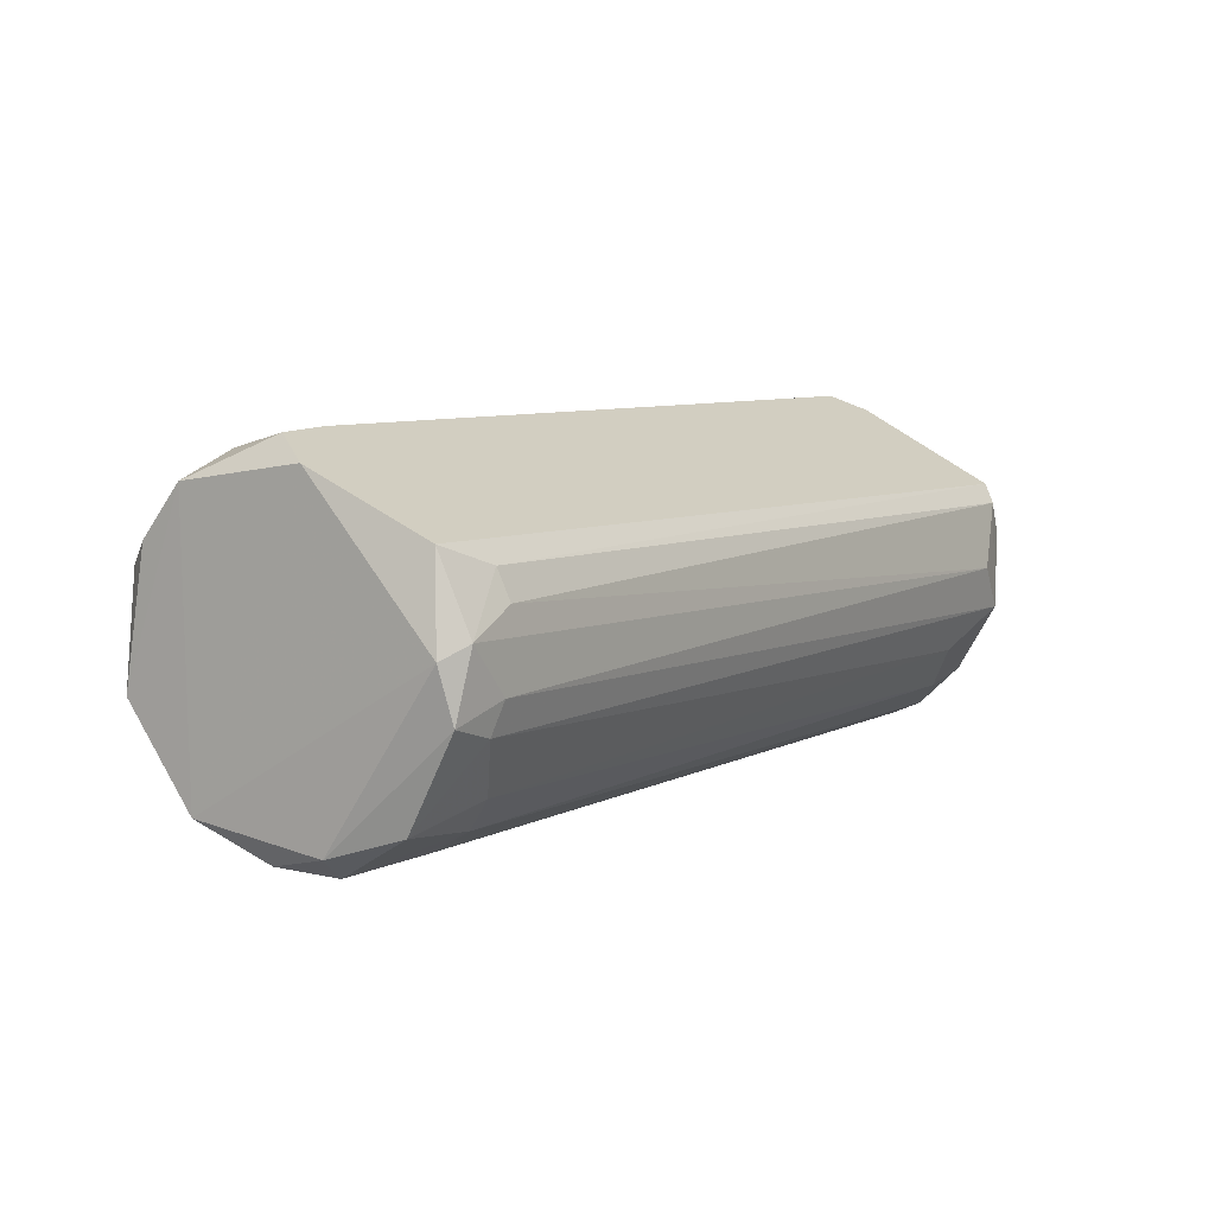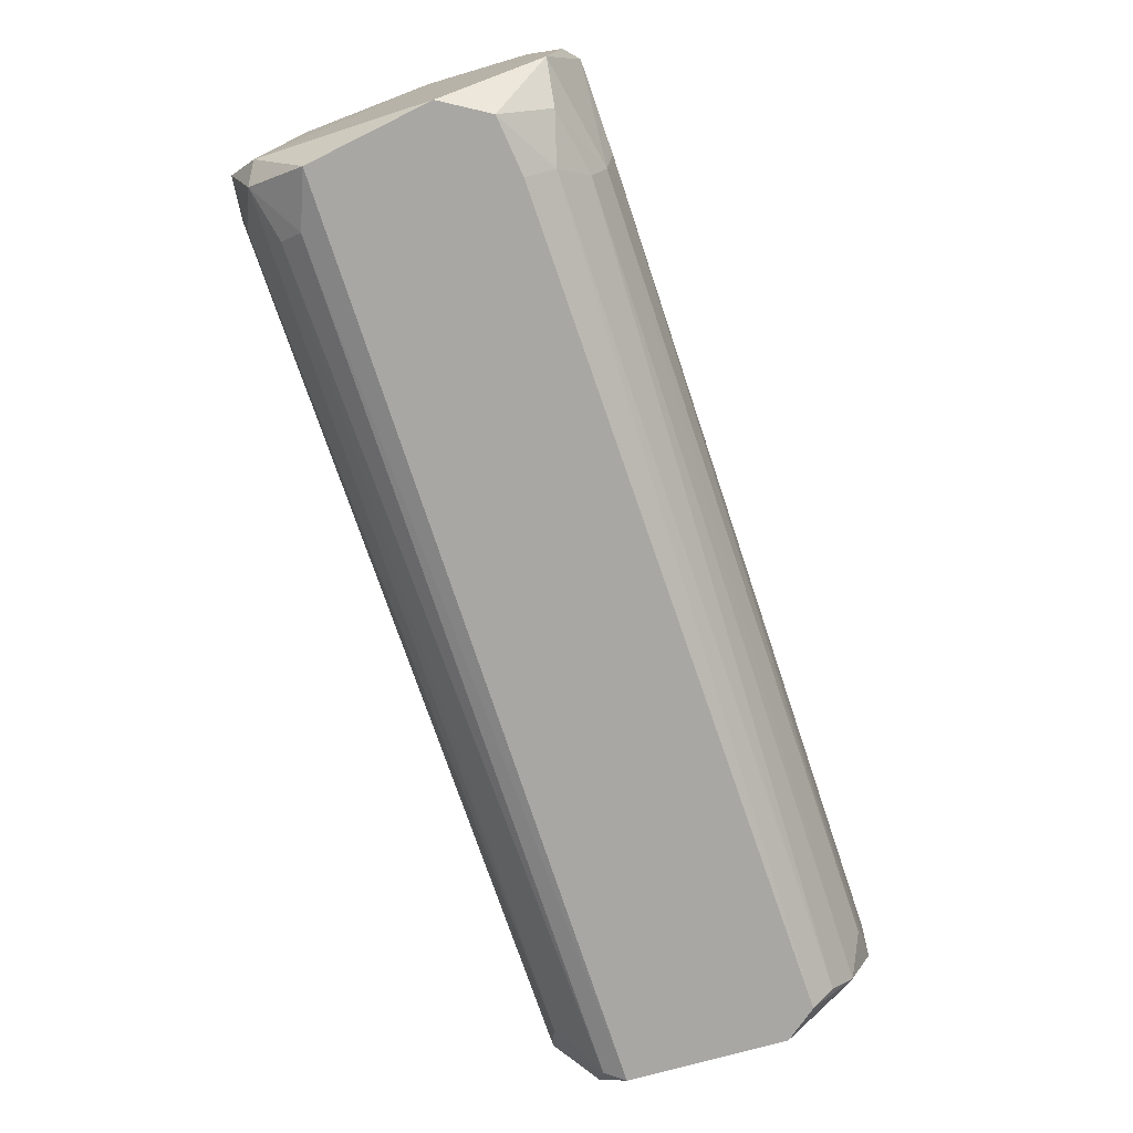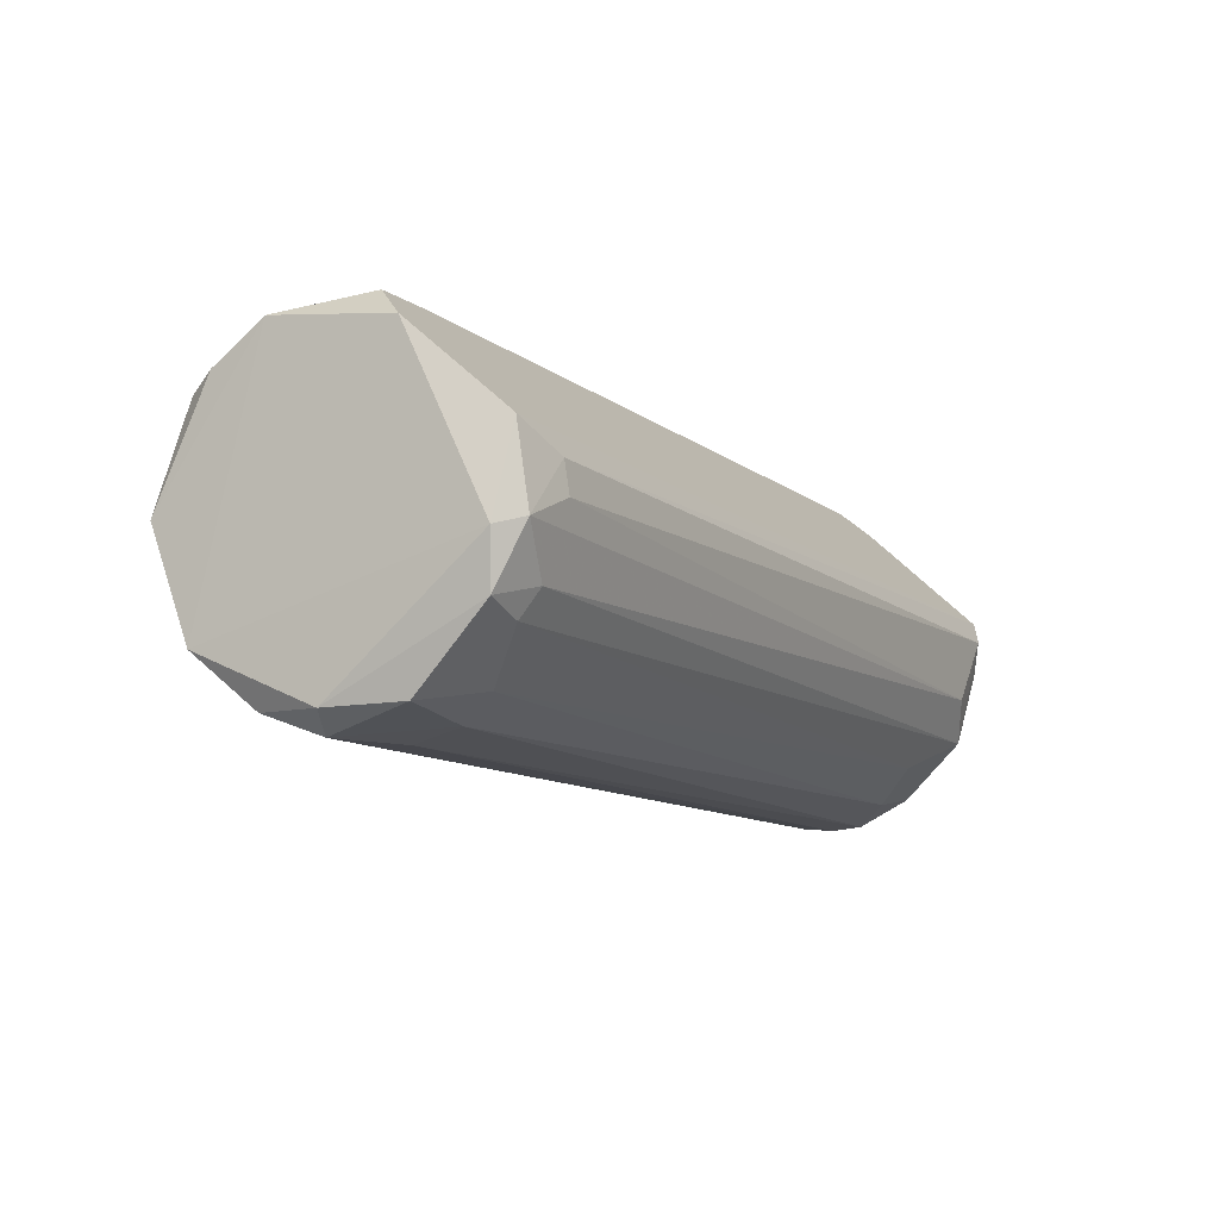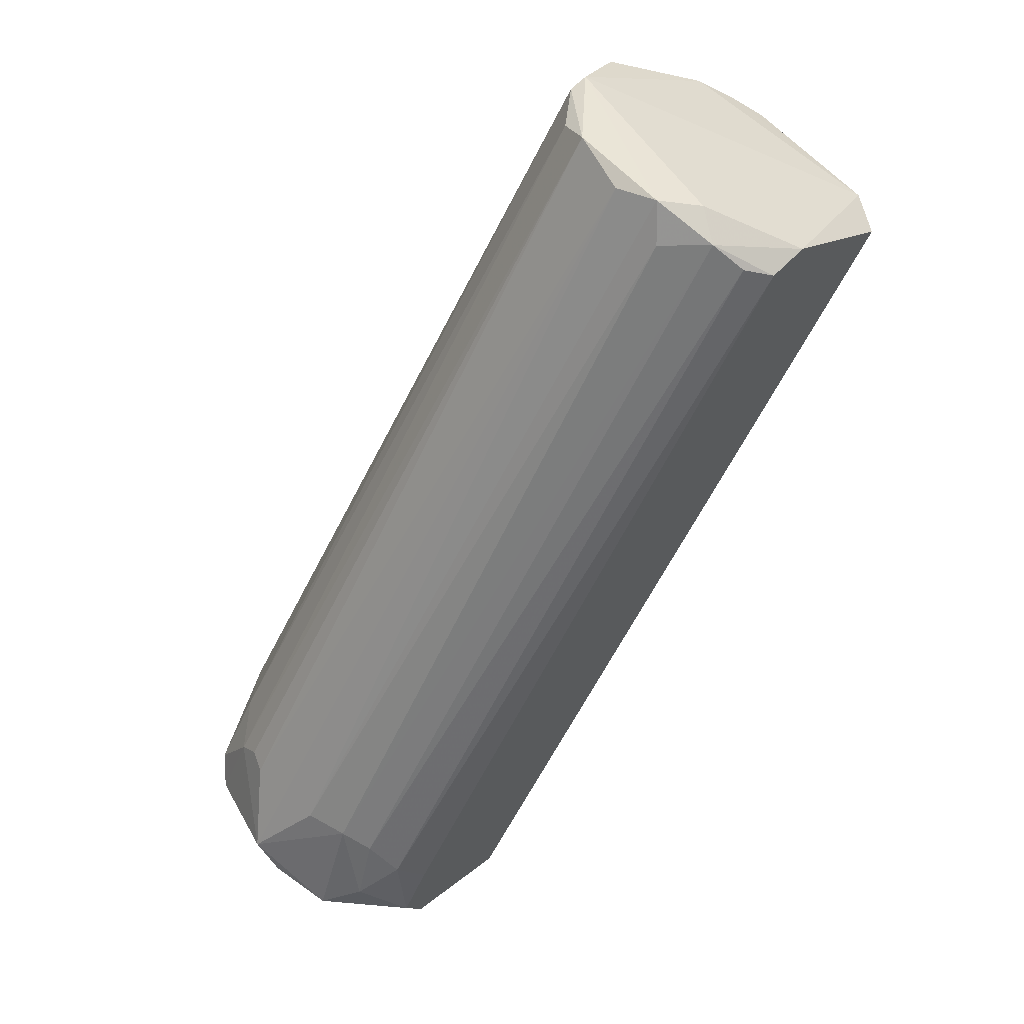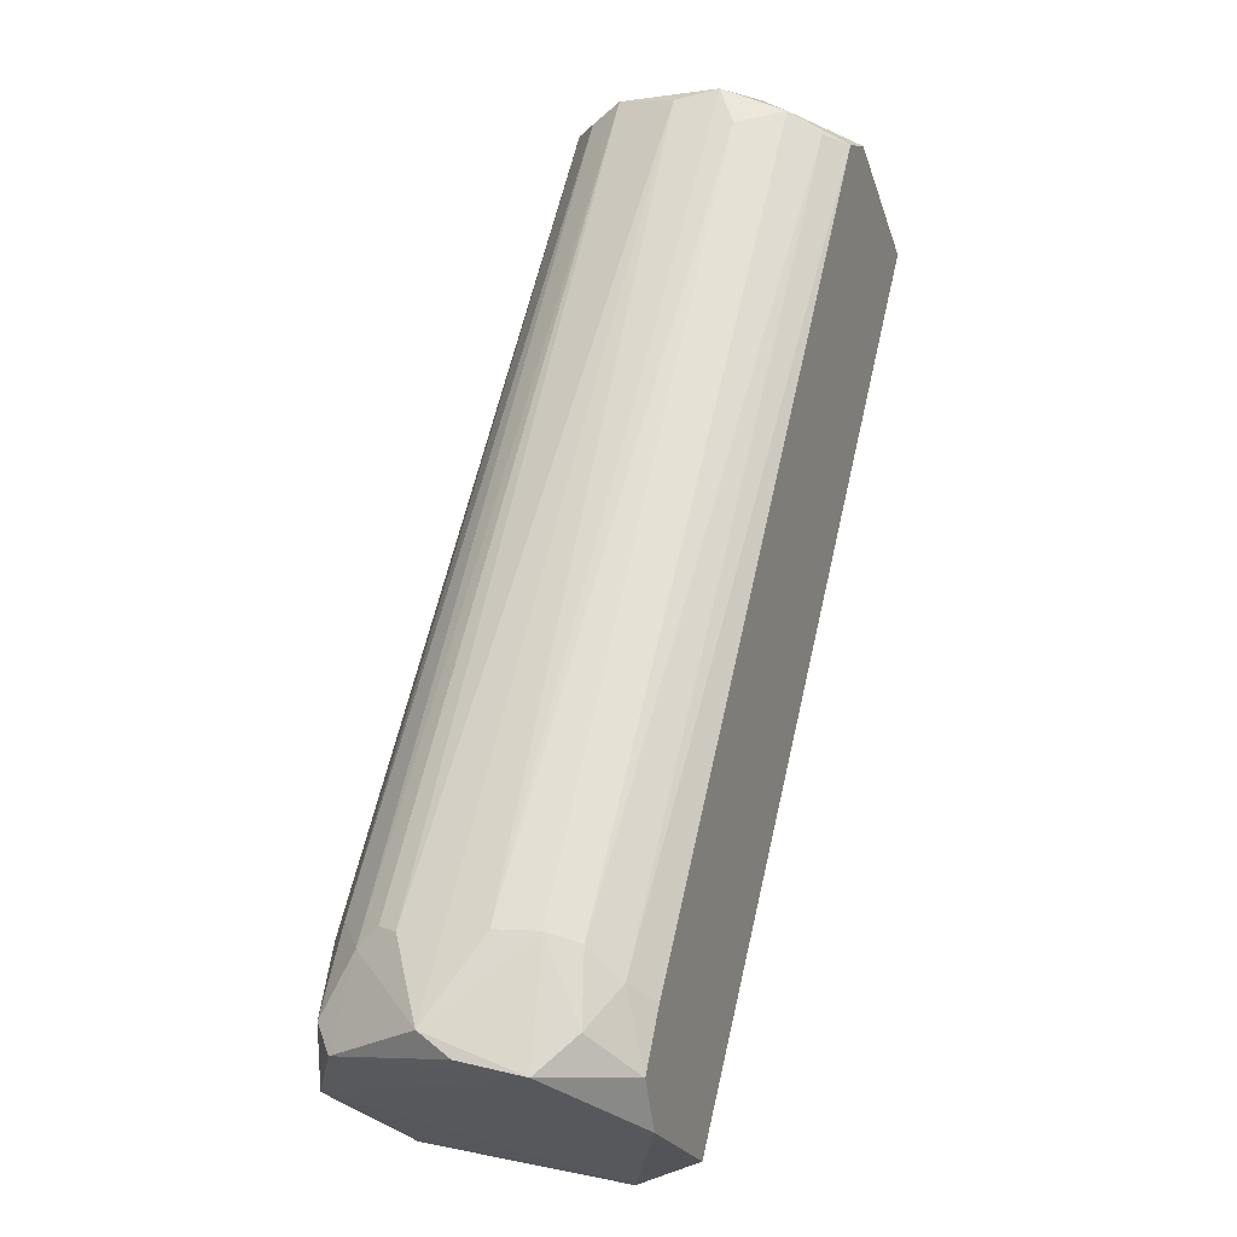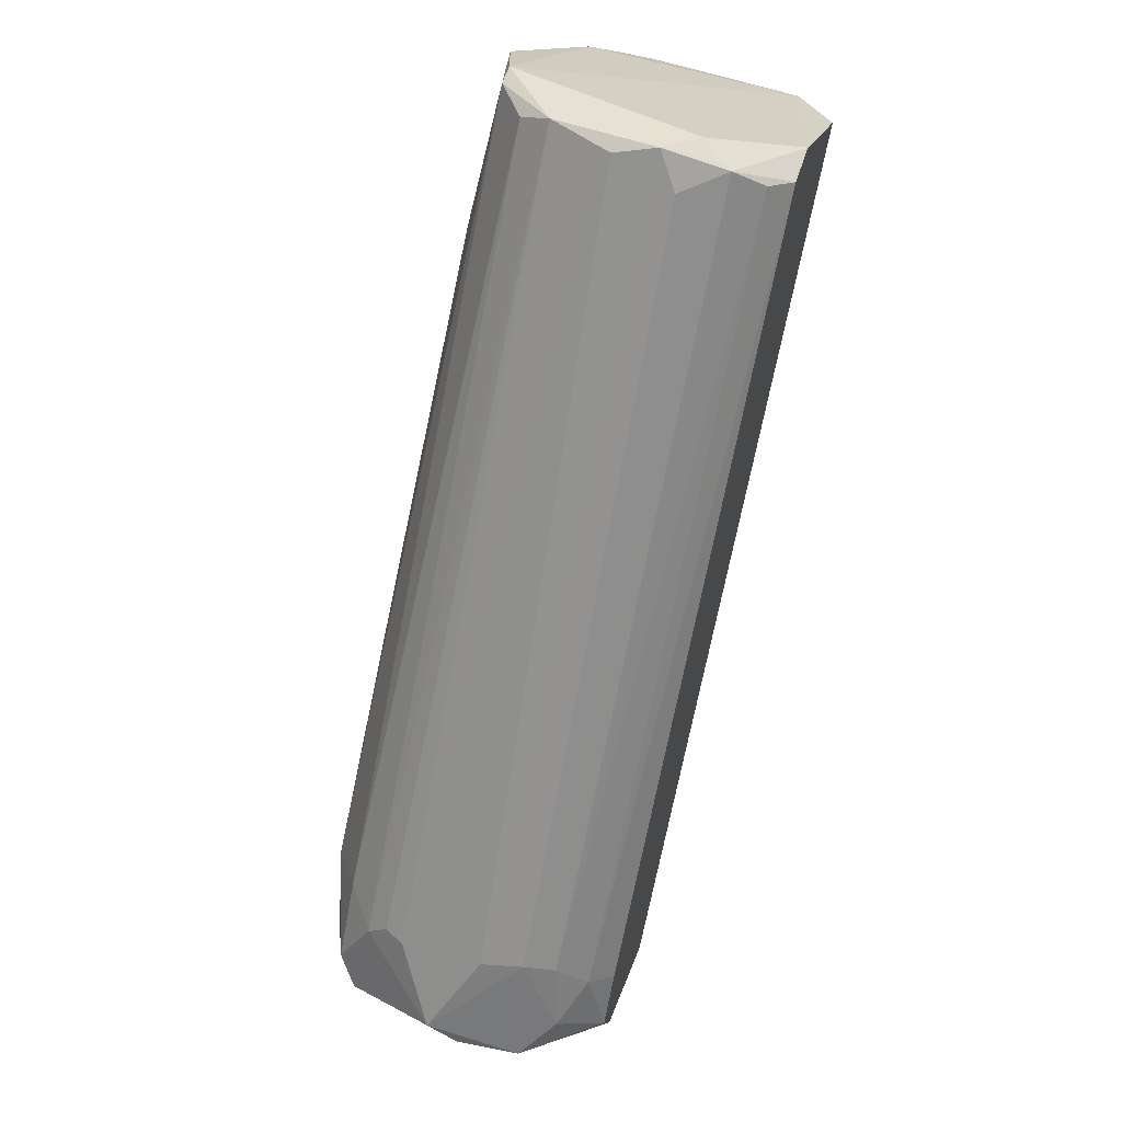
<metadata>
{"format":"obj","ext":"obj","renderer":"f3d","projection":"perspective","resolution":1024,"background":"white","views":[{"elev":-68.3,"azim":-22.1,"up":"+Z"},{"elev":-74.7,"azim":-124.9,"up":"+Y"},{"elev":-77.5,"azim":-36.5,"up":"+Z"},{"elev":62.9,"azim":-46.2,"up":"+Z"},{"elev":8.7,"azim":-68.5,"up":"+Z"},{"elev":59.1,"azim":-72.1,"up":"+Z"}]}
</metadata>
<code>
v -0.04728 -0.01961 -0.05329
v -0.02218 -0.01804 -0.058
v -0.02218 -0.01176 -0.06742
v -0.05514 -0.01333 -0.03915
v 0.05316 0.02277 0.04874
v -0.04572 -0.01961 -0.03758
v -0.04572 0.02277 -0.03131
v -0.01276 0.008639 -0.06114
v -0.01276 0.01492 -0.058
v 0.0202 -0.005478 0.06914
v -0.05199 -0.00705 -0.02817
v -0.05199 0.01806 -0.03288
v -0.05199 0.01492 -0.02974
v -0.01903 -0.0149 -0.05957
v 0.02962 -0.01961 0.066
v 0.02335 -0.002338 0.07385
v 0.03277 0.02277 0.06757
v -0.03315 0.02748 -0.05957
v -0.0567 0.01963 -0.04544
v -0.02374 0.02748 -0.04858
v 0.02491 0.02591 0.04402
v 0.02491 -0.01176 0.07071
v 0.02491 0.01335 0.07228
v 0.05788 0.01806 0.0503
v 0.05788 0.01021 0.03774
v 0.05788 -0.01019 0.03931
v -0.06143 0.005499 -0.03915
v -0.06143 0.000797 -0.04229
v 0.06102 0.01335 0.04717
v -0.02845 0.0212 -0.06585
v 0.02806 -0.007045 0.07228
v 0.04689 0.02434 0.04559
v -0.02531 -0.008622 -0.06898
v -0.02531 0.02434 -0.06271
v -0.04886 -0.01647 -0.03445
v 0.05631 0.002369 0.03303
v 0.05631 0.01963 0.04559
v 0.05631 -0.01804 0.04717
v -0.01589 -0.005478 -0.06428
v -0.01589 0.0212 -0.05485
v -0.01589 -0.000766 -0.06585
v -0.03944 0.02748 -0.03601
v -0.03002 -0.01961 -0.06271
v -0.05357 0.02277 -0.04229
v -0.05357 0.01178 -0.02974
v -0.05357 -0.000766 -0.02817
v 0.02649 -0.01647 0.06757
v 0.02649 0.01806 0.06914
v -0.02061 -0.002343 -0.07055
v -0.02061 0.01335 -0.06898
v 0.05945 -0.01333 0.04874
v 0.05945 0.01649 0.04559
v 0.0359 -0.01961 0.066
v 0.0359 0.02277 0.06757
v -0.05985 -0.008622 -0.04386
v 0.04532 0.02591 0.05971
v 0.02177 0.003936 0.07228
v -0.04415 0.02748 -0.05485
v -0.05043 -0.01961 -0.04544
v -0.05043 -0.01176 -0.02974
v -0.01747 0.02748 -0.02032
v 0.0626 0.008639 0.04559
v 0.0626 -0.00391 0.04245
v 0.05474 -0.01961 0.0503
f 35 4 59
f 6 43 53
f 43 6 1
f 58 44 42
f 56 32 20
f 58 42 20
f 29 62 52
f 53 43 64
f 1 58 33
f 43 1 33
f 3 43 33
f 63 38 26
f 39 63 26
f 3 39 26
f 23 57 16
f 52 62 25
f 62 29 51
f 63 62 51
f 38 63 51
f 64 38 51
f 53 64 51
f 56 17 54
f 17 23 54
f 23 16 54
f 53 51 54
f 50 34 9
f 8 50 9
f 52 25 9
f 25 8 9
f 23 17 48
f 53 22 15
f 6 53 15
f 22 47 15
f 32 56 5
f 34 20 5
f 20 32 5
f 62 63 36
f 25 62 36
f 8 25 36
f 63 39 41
f 50 8 41
f 36 63 41
f 8 36 41
f 57 27 46
f 27 11 46
f 16 57 46
f 64 43 2
f 38 64 2
f 43 3 2
f 34 50 30
f 33 58 30
f 17 56 21
f 42 17 21
f 56 42 21
f 57 23 45
f 23 13 45
f 27 57 45
f 44 58 19
f 28 27 19
f 58 1 55
f 27 28 55
f 11 27 55
f 4 11 55
f 28 19 55
f 19 58 55
f 6 15 35
f 15 47 35
f 22 11 60
f 47 22 60
f 11 4 60
f 4 35 60
f 35 47 60
f 42 44 7
f 17 42 7
f 48 17 7
f 11 22 10
f 22 16 10
f 46 11 10
f 16 46 10
f 42 56 61
f 56 20 61
f 20 42 61
f 39 3 49
f 3 33 49
f 41 39 49
f 50 41 49
f 30 50 49
f 33 30 49
f 26 38 14
f 3 26 14
f 38 2 14
f 2 3 14
f 22 53 31
f 16 22 31
f 53 54 31
f 54 16 31
f 29 52 24
f 51 29 24
f 56 54 24
f 54 51 24
f 5 56 24
f 52 5 24
f 34 5 37
f 5 52 37
f 9 34 40
f 52 9 40
f 34 37 40
f 37 52 40
f 13 23 12
f 23 48 12
f 45 13 12
f 27 45 12
f 44 19 12
f 19 27 12
f 7 44 12
f 48 7 12
f 58 20 18
f 20 34 18
f 34 30 18
f 30 58 18
f 1 6 59
f 55 1 59
f 4 55 59
f 6 35 59

</code>
